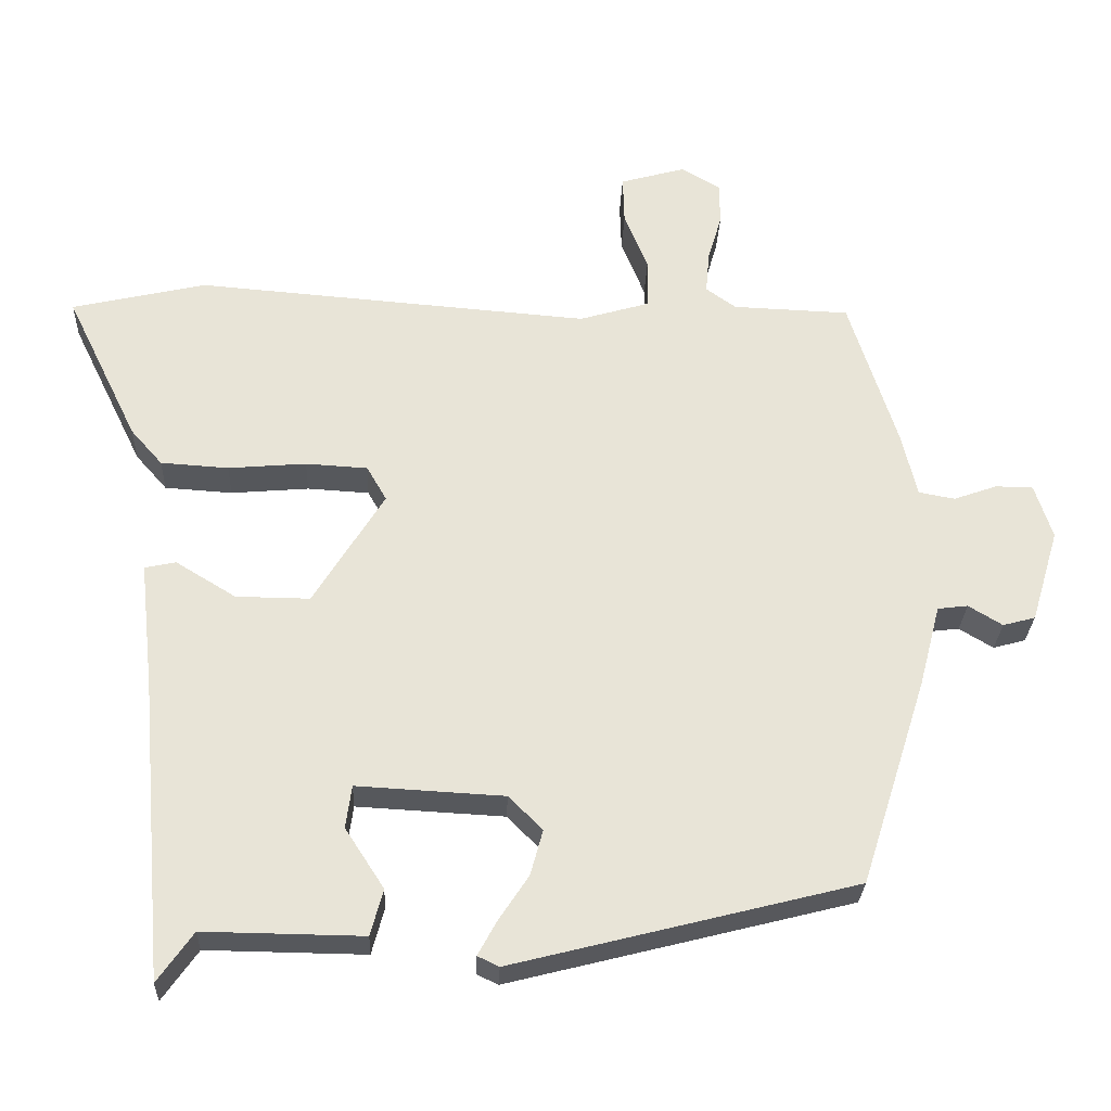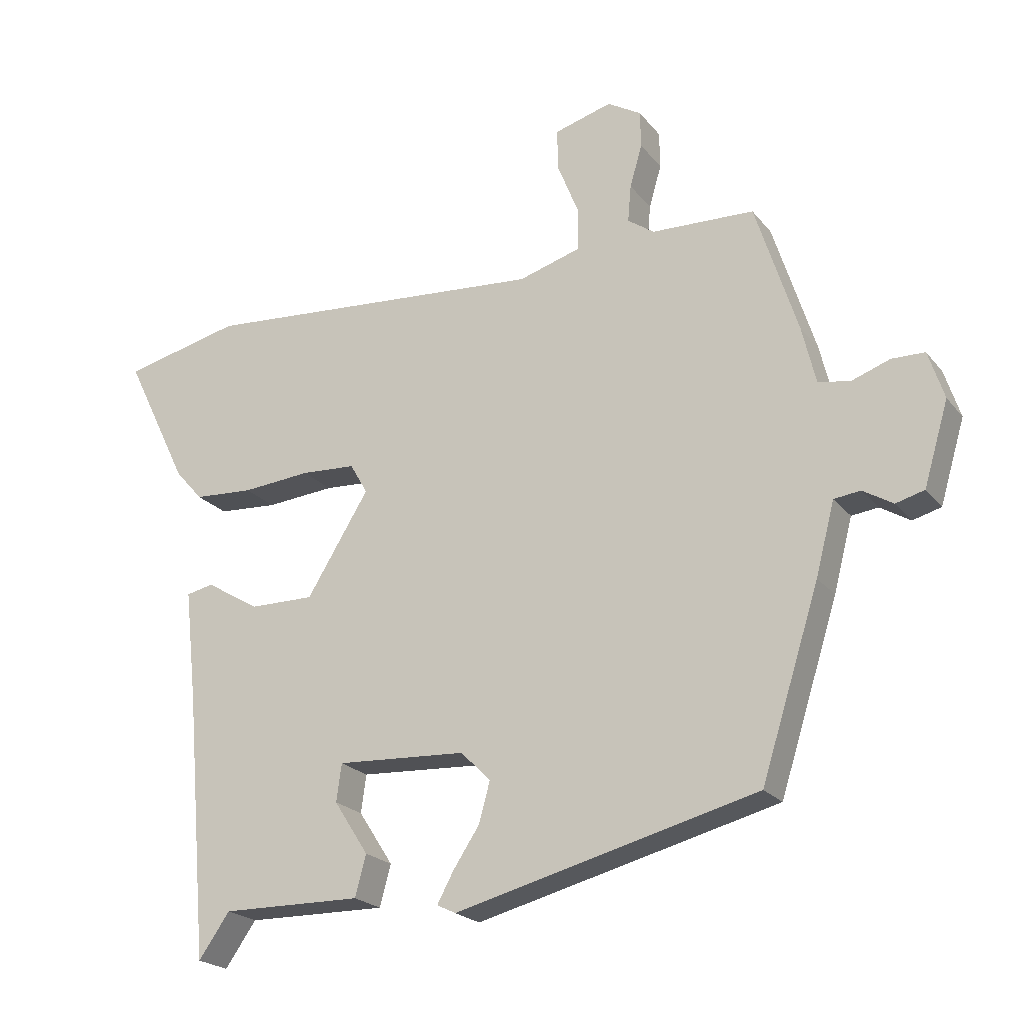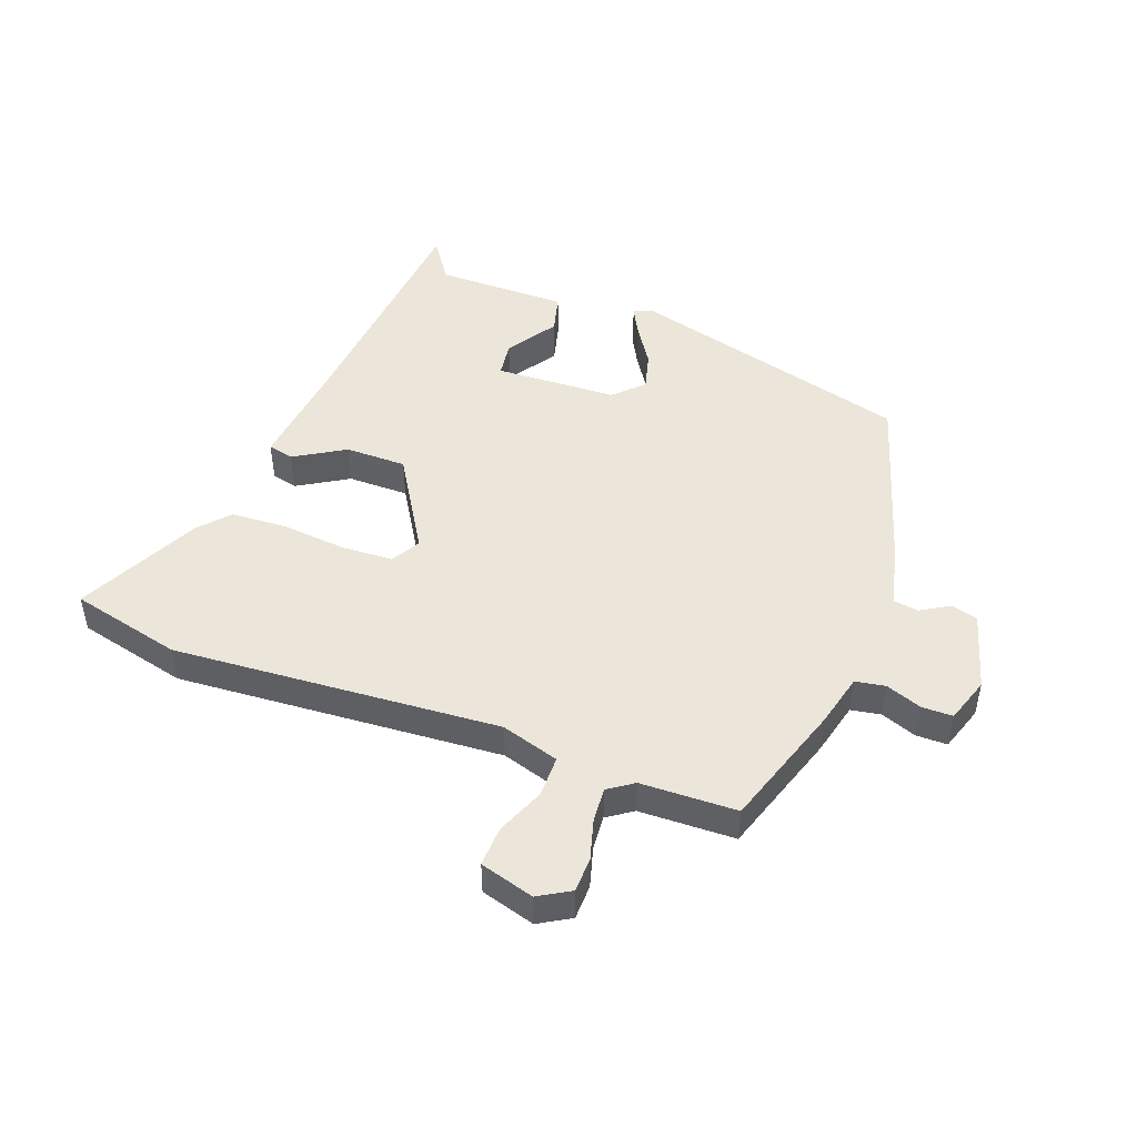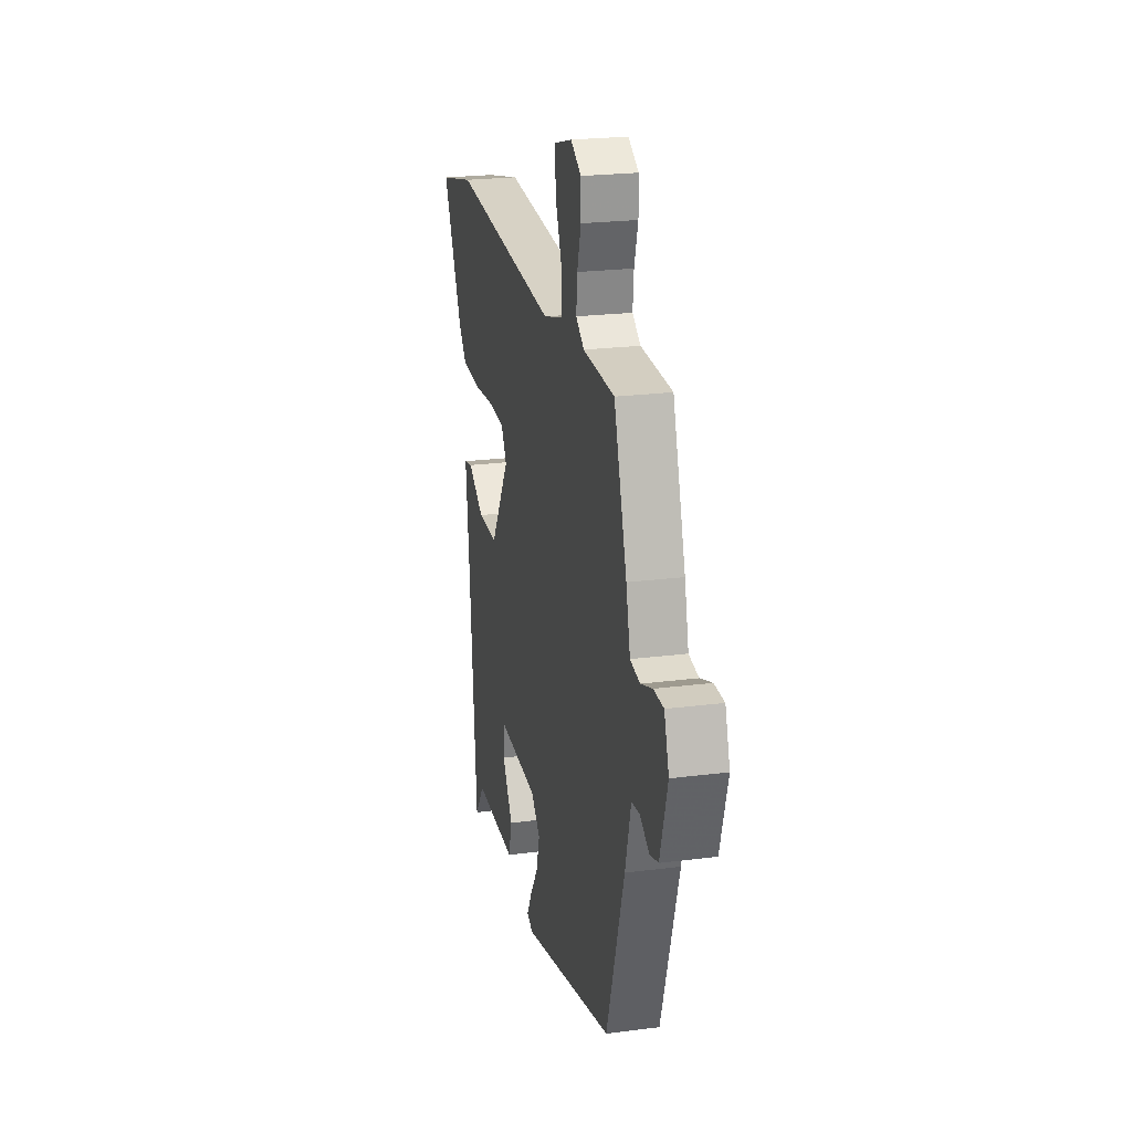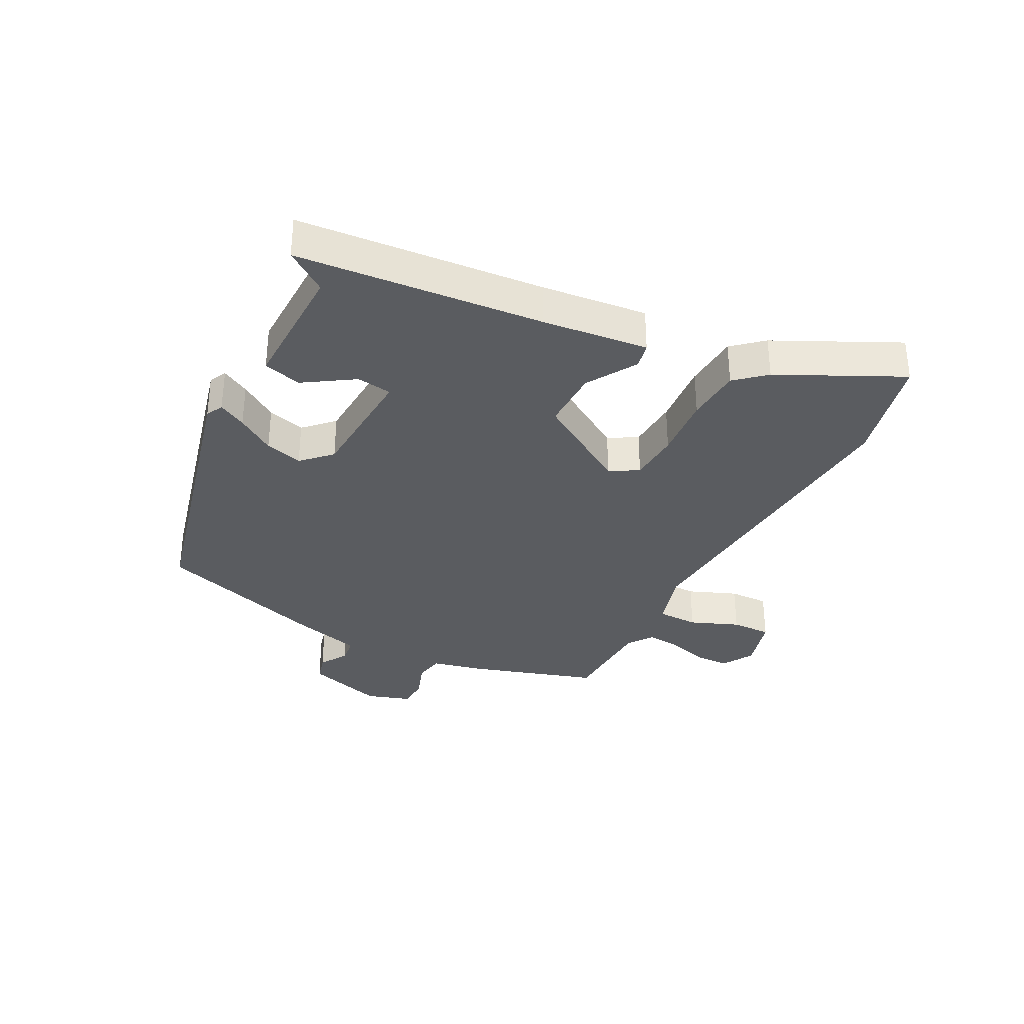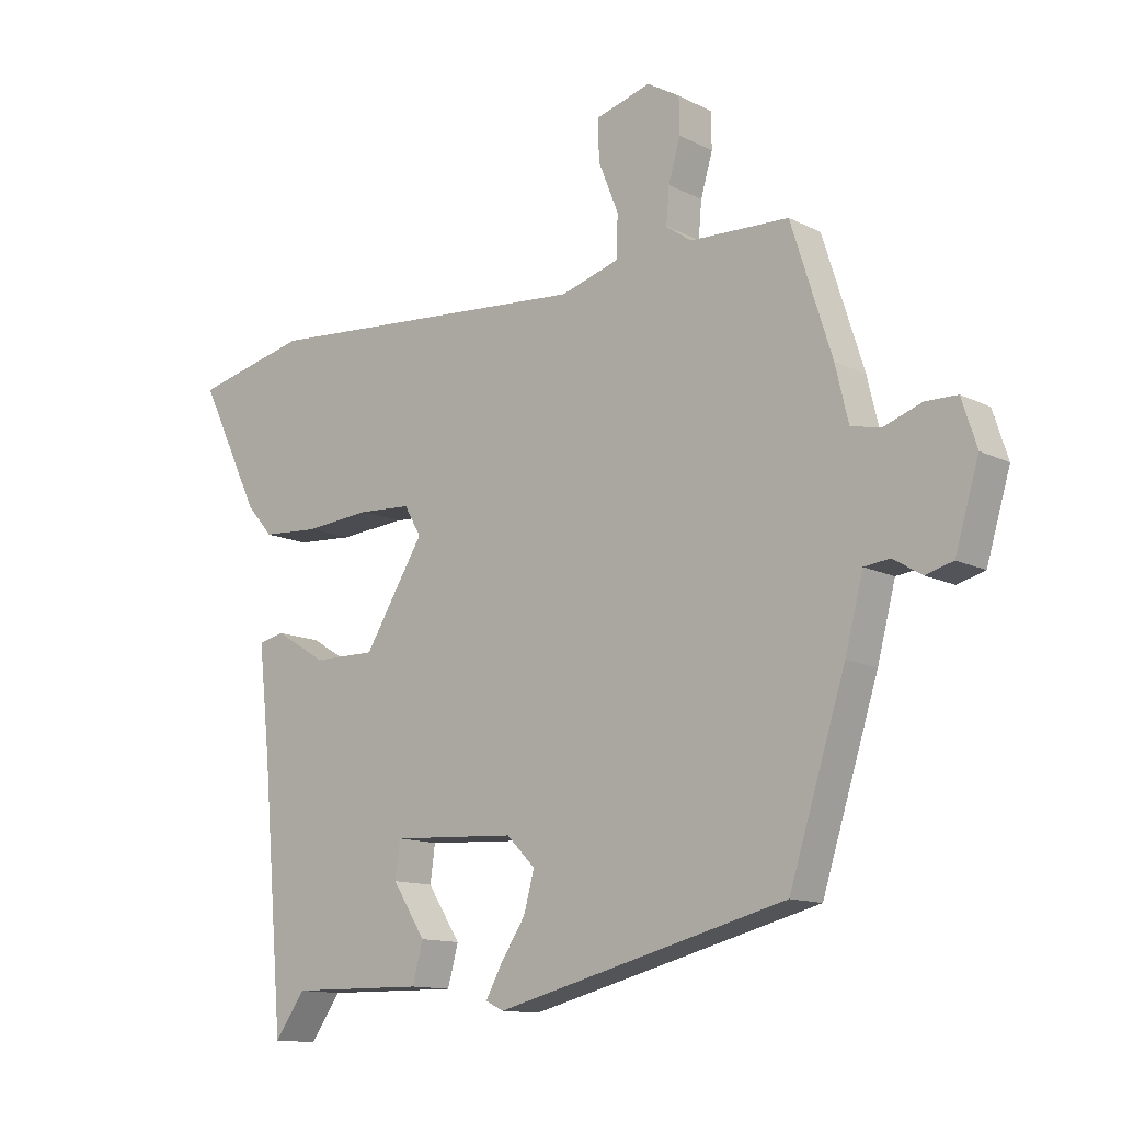
<metadata>
{"format":"obj","ext":"obj","renderer":"f3d","projection":"perspective","resolution":1024,"background":"white","views":[{"elev":-27.8,"azim":-2.3,"up":"+Z"},{"elev":-21.7,"azim":27.7,"up":"+Z"},{"elev":48.0,"azim":20.9,"up":"+Y"},{"elev":22.7,"azim":77.5,"up":"+Z"},{"elev":-34.0,"azim":-117.4,"up":"+Y"},{"elev":-12.6,"azim":40.8,"up":"+Z"}]}
</metadata>
<code>
v 0.477 0.07 0.491
v 0.542 0.07 0.287
v 0.563 0.07 0.199
v 0.612 0.07 0.19
v 0.671 0.07 0.211
v 0.722 0.07 0.21
v 0.746 0.07 0.136
v 0.708 0.07 0.009
v 0.664 0.07 -0.003
v 0.618 0.07 0.025
v 0.577 0.07 0.02
v 0.548 0.07 -0.091
v 0.458 0.07 -0.374
v -0.008 0.07 -0.492
v -0.037 0.07 -0.478
v -0.012 0.07 -0.432
v 0.029 0.07 -0.37
v 0.046 0.07 -0.308
v 0 0.07 -0.262
v -0.2 0.07 -0.251
v -0.208 0.07 -0.309
v -0.155 0.07 -0.391
v -0.172 0.07 -0.454
v -0.388 0.07 -0.451
v -0.436 0.07 -0.519
v -0.471 0.07 -0.114
v -0.49 0.07 0.06
v -0.448 0.07 0.069
v -0.366 0.07 0.019
v -0.266 0.07 0.018
v -0.17 0.07 0.173
v -0.197 0.07 0.22
v -0.281 0.07 0.225
v -0.387 0.07 0.216
v -0.479 0.07 0.222
v -0.522 0.07 0.271
v -0.62 0.07 0.472
v -0.438 0.07 0.514
v 0.098 0.07 0.471
v 0.193 0.07 0.499
v 0.194 0.07 0.566
v 0.162 0.07 0.646
v 0.16 0.07 0.711
v 0.249 0.07 0.736
v 0.301 0.07 0.705
v 0.302 0.07 0.648
v 0.283 0.07 0.583
v 0.278 0.07 0.526
v 0.319 0.07 0.497
v 0.477 0 0.491
v 0.542 0 0.287
v 0.563 0 0.199
v 0.612 0 0.19
v 0.671 0 0.211
v 0.722 0 0.21
v 0.746 0 0.136
v 0.708 0 0.009
v 0.664 0 -0.003
v 0.618 0 0.025
v 0.577 0 0.02
v 0.548 0 -0.091
v 0.458 0 -0.374
v -0.008 0 -0.492
v -0.037 0 -0.478
v -0.012 0 -0.432
v 0.029 0 -0.37
v 0.046 0 -0.308
v 0 0 -0.262
v -0.2 0 -0.251
v -0.208 0 -0.309
v -0.155 0 -0.391
v -0.172 0 -0.454
v -0.388 0 -0.451
v -0.436 0 -0.519
v -0.471 0 -0.114
v -0.49 0 0.06
v -0.448 0 0.069
v -0.366 0 0.019
v -0.266 0 0.018
v -0.17 0 0.173
v -0.197 0 0.22
v -0.281 0 0.225
v -0.387 0 0.216
v -0.479 0 0.222
v -0.522 0 0.271
v -0.62 0 0.472
v -0.438 0 0.514
v 0.098 0 0.471
v 0.193 0 0.499
v 0.194 0 0.566
v 0.162 0 0.646
v 0.16 0 0.711
v 0.249 0 0.736
v 0.301 0 0.705
v 0.302 0 0.648
v 0.283 0 0.583
v 0.278 0 0.526
v 0.319 0 0.497
f 45 46 47
f 44 45 47
f 43 44 47
f 42 43 47
f 41 42 47
f 40 41 47 48
f 37 38 39
f 36 37 39
f 35 36 39
f 34 35 39
f 33 34 39
f 32 33 39 40
f 40 48 49
f 32 40 49
f 31 32 49
f 26 27 28 29
f 26 29 30
f 25 26 30
f 24 25 30
f 21 22 23 24
f 24 30 31
f 21 24 31
f 20 21 31
f 15 16 17
f 14 15 17
f 13 14 17
f 12 13 17
f 11 12 17
f 11 17 18
f 8 9 10
f 7 8 10
f 6 7 10
f 5 6 10
f 4 5 10
f 3 4 10 11
f 2 3 11
f 1 2 11
f 49 1 11
f 31 49 11
f 20 31 11
f 19 20 11
f 11 18 19
f 96 95 94
f 96 94 93
f 96 93 92
f 96 92 91
f 96 91 90
f 97 96 90 89
f 88 87 86
f 88 86 85
f 88 85 84
f 88 84 83
f 88 83 82
f 89 88 82 81
f 98 97 89
f 98 89 81
f 98 81 80
f 78 77 76 75
f 79 78 75
f 79 75 74
f 79 74 73
f 73 72 71 70
f 80 79 73
f 80 73 70
f 80 70 69
f 66 65 64
f 66 64 63
f 66 63 62
f 66 62 61
f 66 61 60
f 67 66 60
f 59 58 57
f 59 57 56
f 59 56 55
f 59 55 54
f 59 54 53
f 60 59 53 52
f 60 52 51
f 60 51 50
f 60 50 98
f 60 98 80
f 60 80 69
f 60 69 68
f 68 67 60
f 1 50 51 2
f 2 51 52 3
f 3 52 53 4
f 4 53 54 5
f 5 54 55 6
f 6 55 56 7
f 7 56 57 8
f 8 57 58 9
f 9 58 59 10
f 10 59 60 11
f 11 60 61 12
f 12 61 62 13
f 13 62 63 14
f 14 63 64 15
f 15 64 65 16
f 16 65 66 17
f 17 66 67 18
f 18 67 68 19
f 19 68 69 20
f 20 69 70 21
f 21 70 71 22
f 22 71 72 23
f 23 72 73 24
f 24 73 74 25
f 25 74 75 26
f 26 75 76 27
f 27 76 77 28
f 28 77 78 29
f 29 78 79 30
f 30 79 80 31
f 31 80 81 32
f 32 81 82 33
f 33 82 83 34
f 34 83 84 35
f 35 84 85 36
f 36 85 86 37
f 37 86 87 38
f 38 87 88 39
f 39 88 89 40
f 40 89 90 41
f 41 90 91 42
f 42 91 92 43
f 43 92 93 44
f 44 93 94 45
f 45 94 95 46
f 46 95 96 47
f 47 96 97 48
f 48 97 98 49
f 49 98 50 1

</code>
